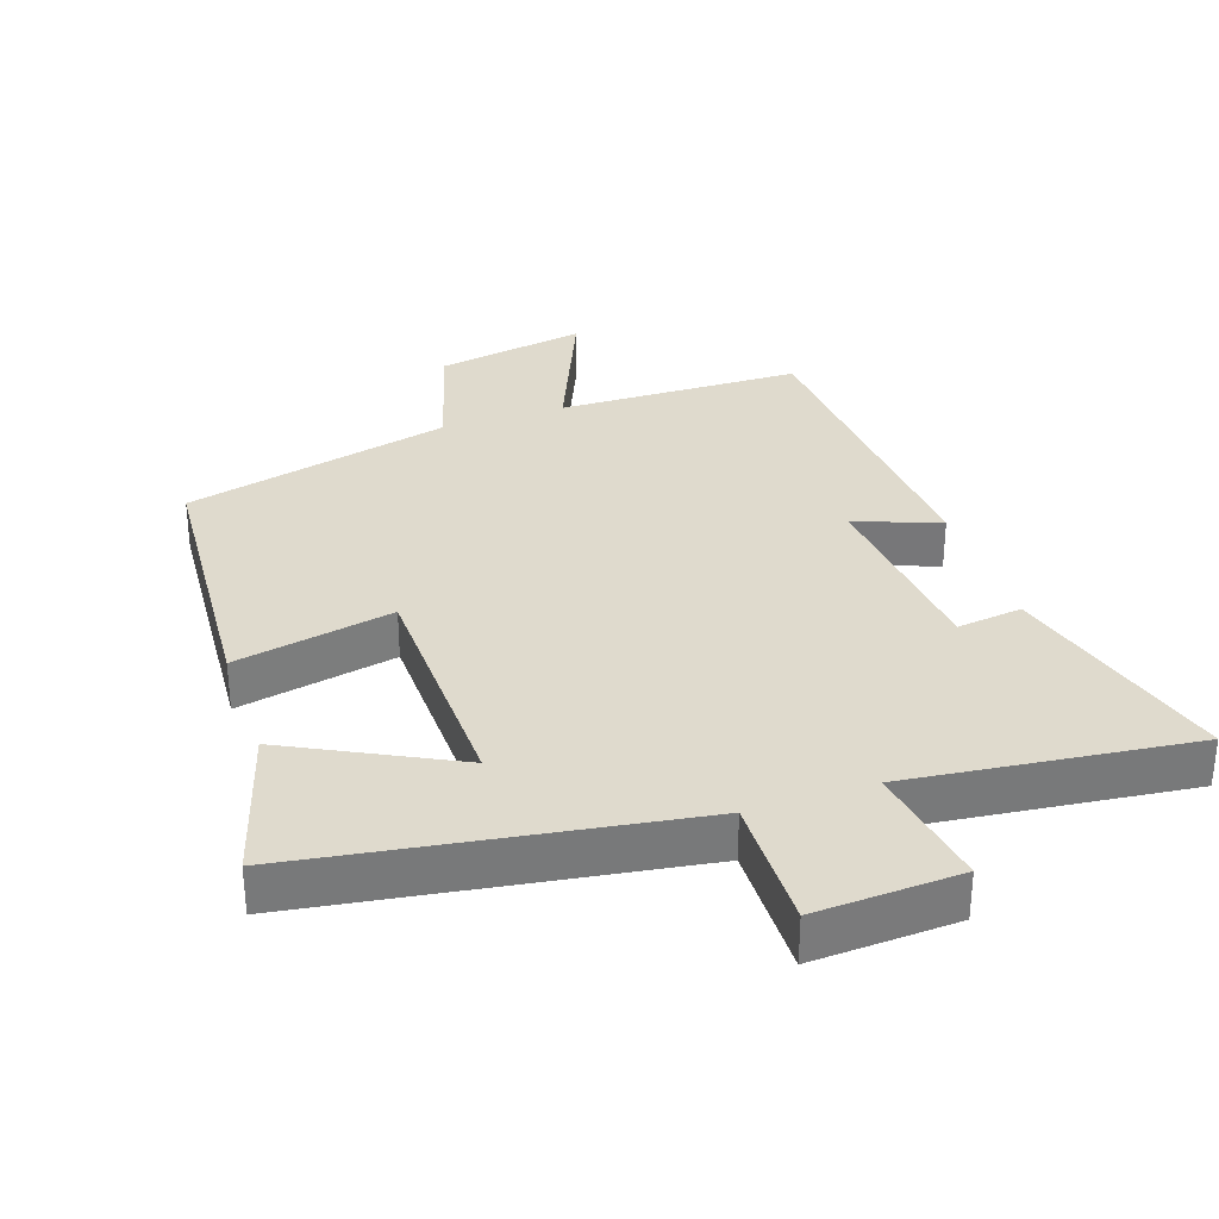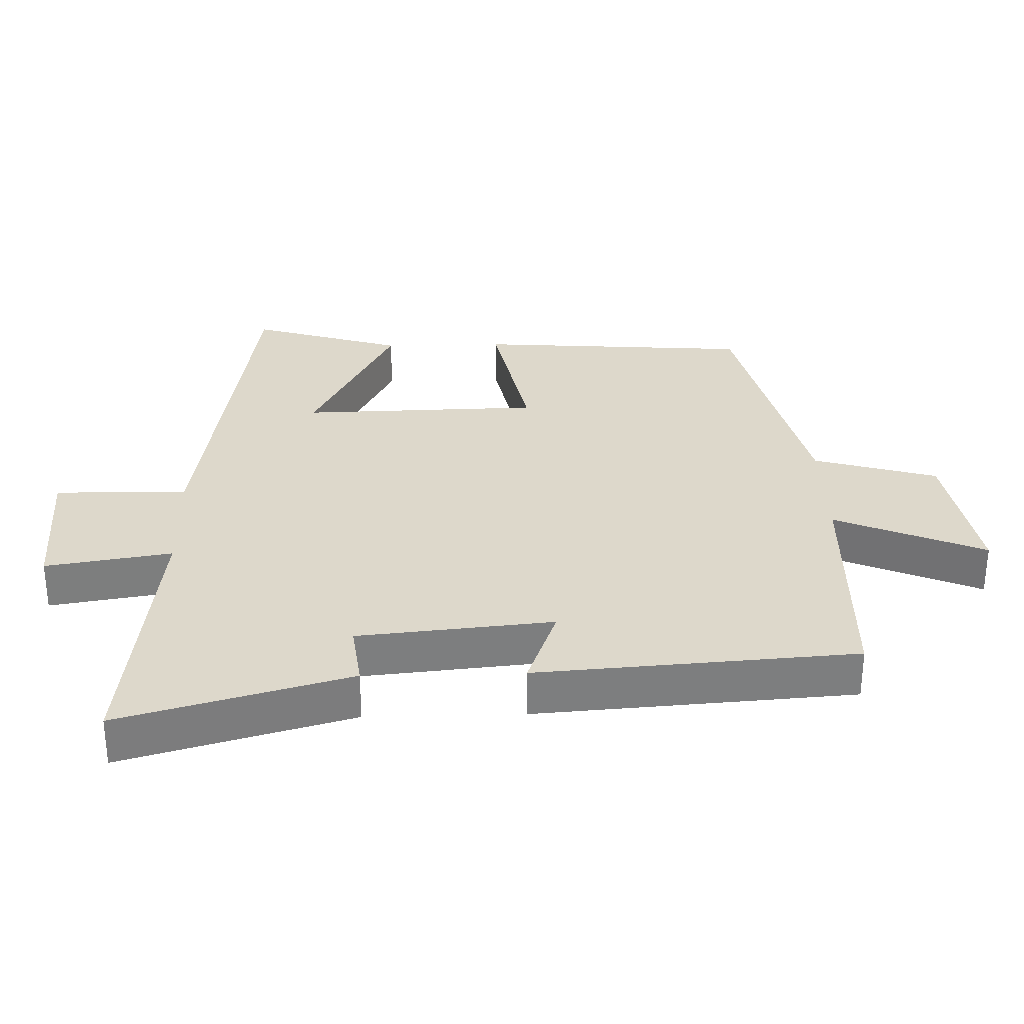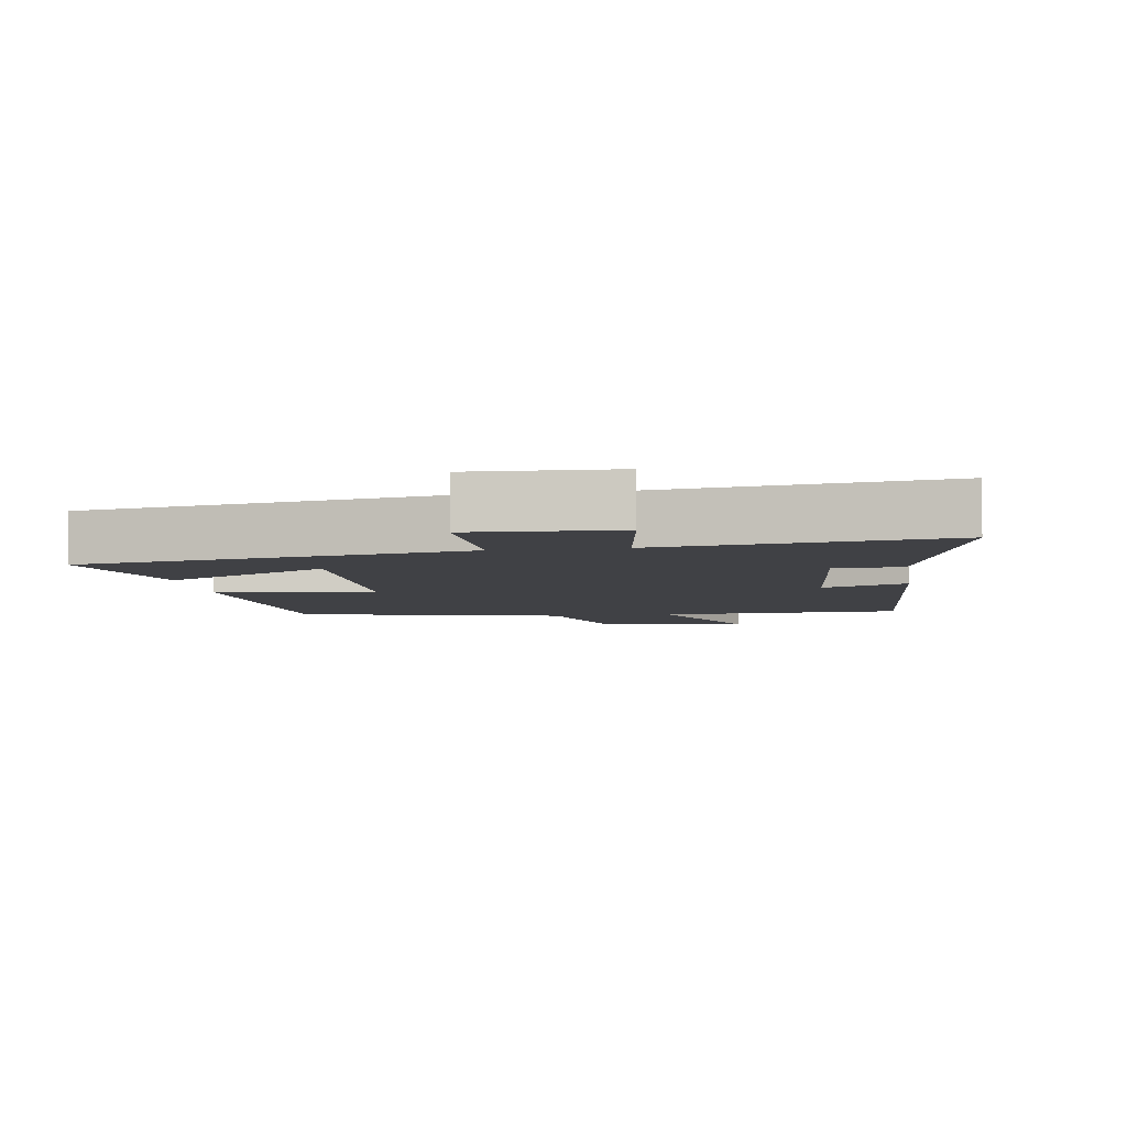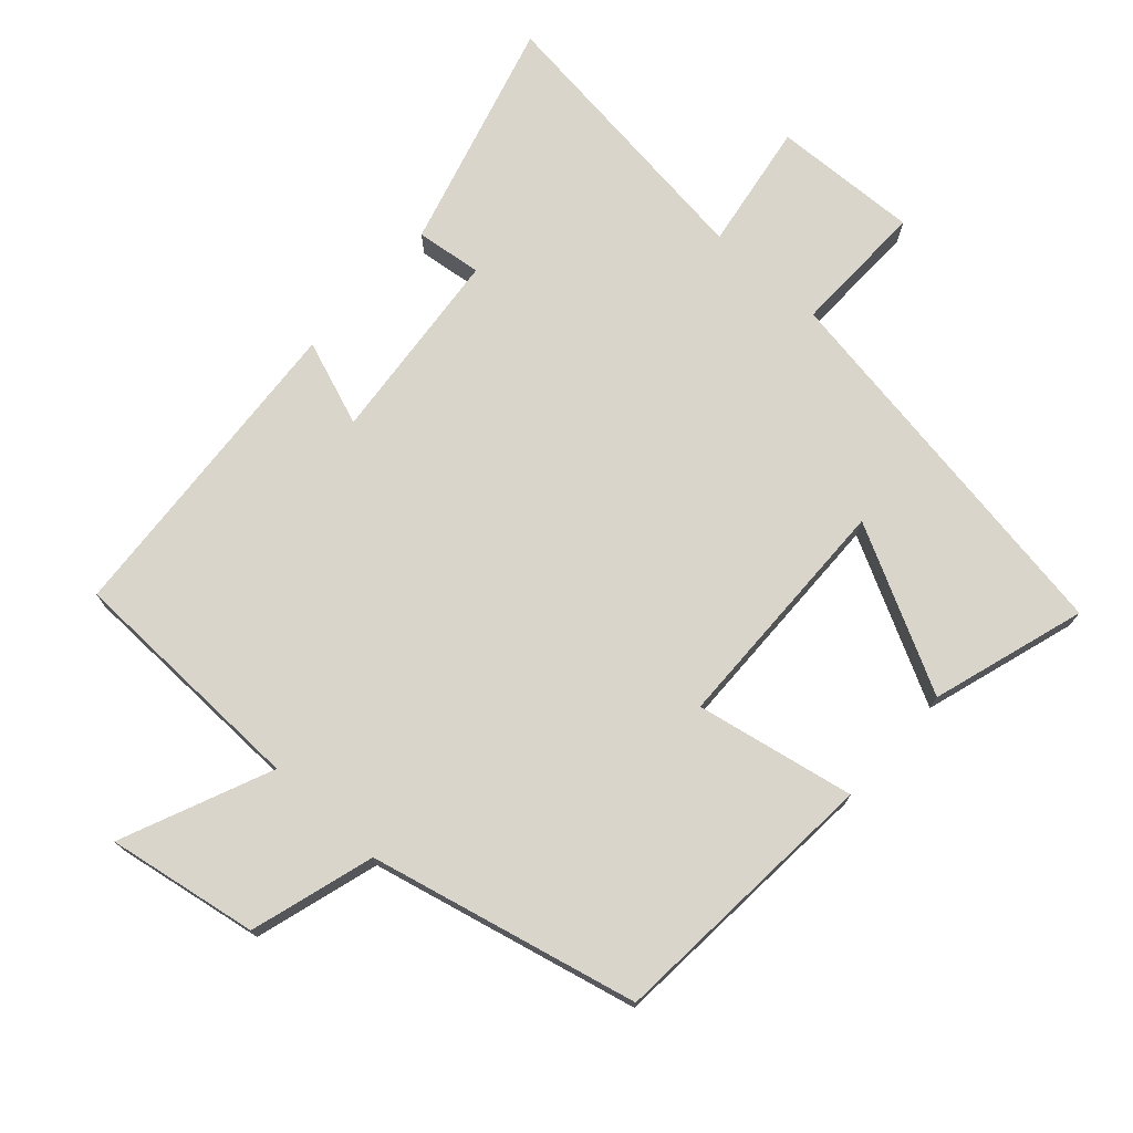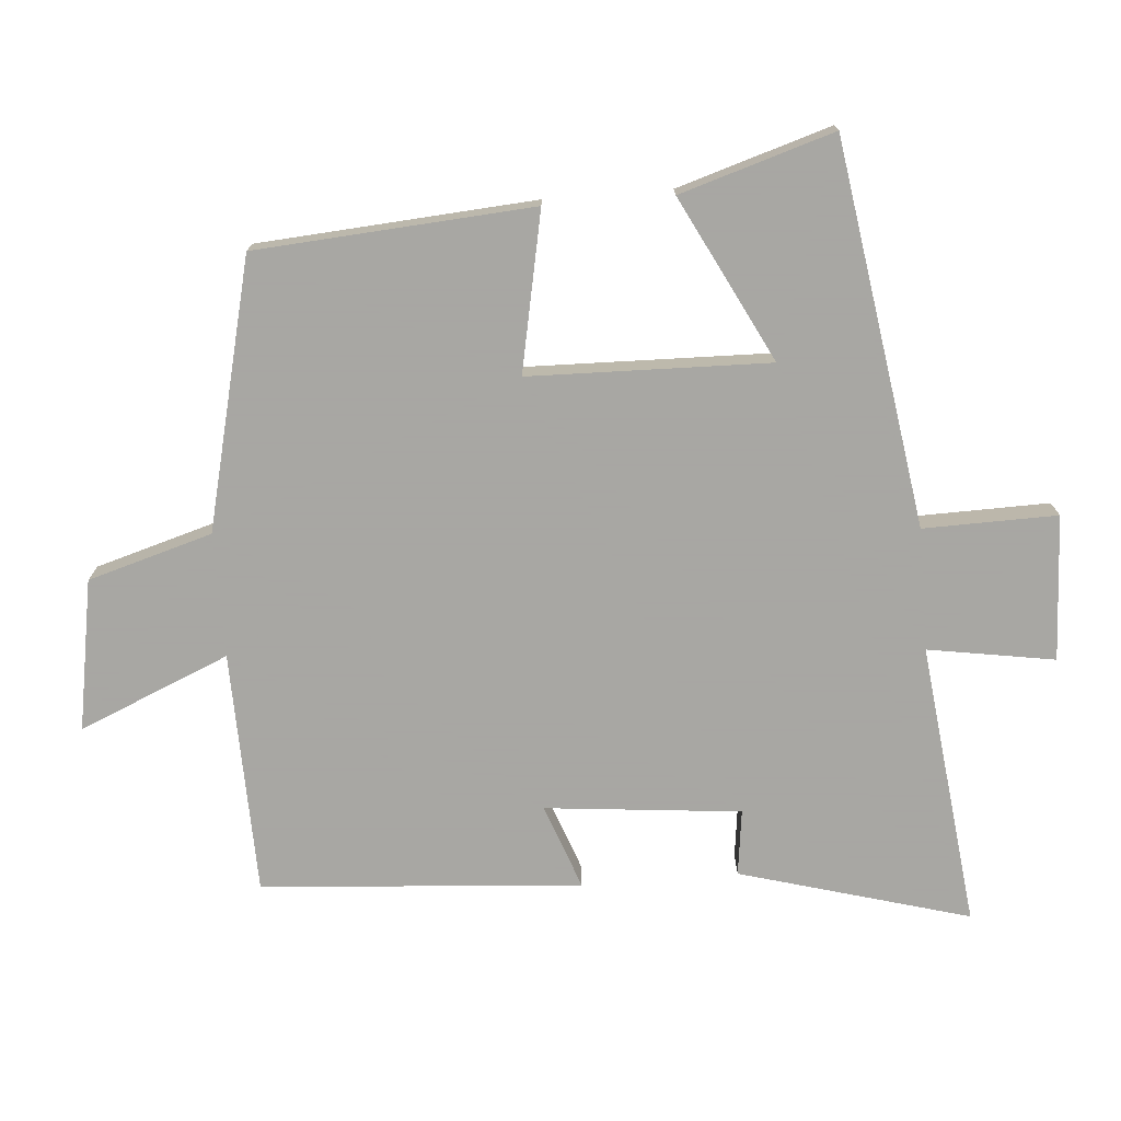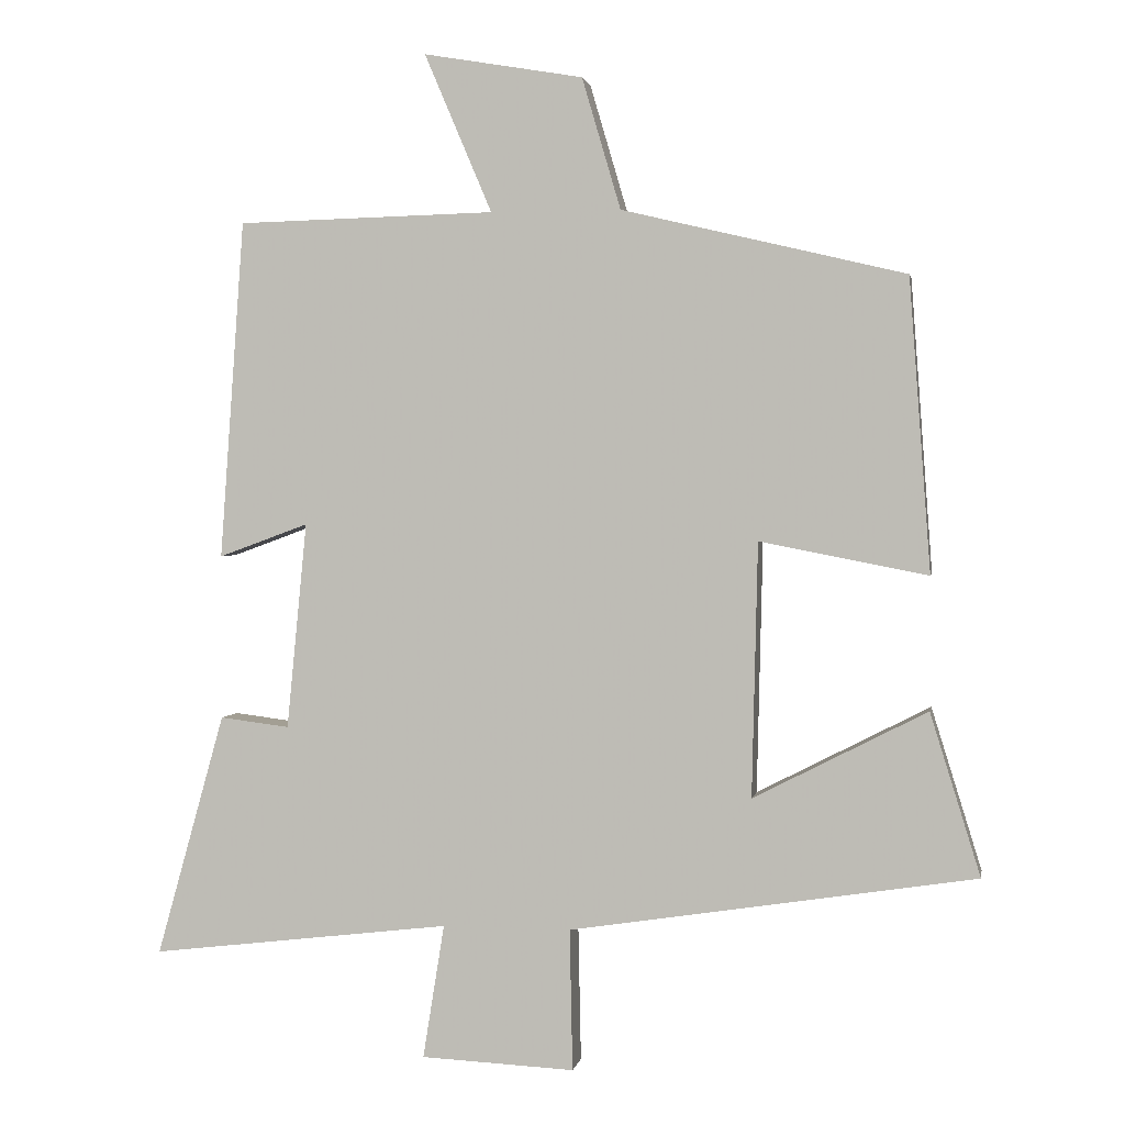
<metadata>
{"format":"obj","ext":"obj","renderer":"f3d","projection":"perspective","resolution":1024,"background":"white","views":[{"elev":32.7,"azim":161.1,"up":"+Y"},{"elev":31.1,"azim":-91.6,"up":"+Y"},{"elev":-5.8,"azim":-171.1,"up":"+Y"},{"elev":74.4,"azim":42.2,"up":"+Y"},{"elev":-74.4,"azim":94.5,"up":"+Y"},{"elev":1.9,"azim":10.1,"up":"+Z"}]}
</metadata>
<code>
v -0.595 0.07 -0.55
v -0.5 0.07 -0.211
v -0.403 0.07 -0.223
v -0.375 0.07 0.065
v -0.5 0.07 0.019
v -0.466 0.07 0.491
v -0.107 0.07 0.5
v -0.201 0.07 0.721
v 0.021 0.07 0.683
v 0.075 0.07 0.5
v 0.47 0.07 0.406
v 0.5 0.07 -0.002
v 0.266 0.07 0.044
v 0.258 0.07 -0.31
v 0.5 0.07 -0.186
v 0.57 0.07 -0.412
v 0.004 0.07 -0.5
v 0.008 0.07 -0.697
v -0.206 0.07 -0.687
v -0.176 0.07 -0.5
v -0.595 0 -0.55
v -0.5 0 -0.211
v -0.403 0 -0.223
v -0.375 0 0.065
v -0.5 0 0.019
v -0.466 0 0.491
v -0.107 0 0.5
v -0.201 0 0.721
v 0.021 0 0.683
v 0.075 0 0.5
v 0.47 0 0.406
v 0.5 0 -0.002
v 0.266 0 0.044
v 0.258 0 -0.31
v 0.5 0 -0.186
v 0.57 0 -0.412
v 0.004 0 -0.5
v 0.008 0 -0.697
v -0.206 0 -0.687
v -0.176 0 -0.5
f 17 18 19 20
f 16 17 20
f 14 15 16
f 14 16 20
f 13 14 20 1
f 10 11 12 13
f 7 8 9 10
f 4 5 6 7
f 3 4 7 10
f 1 2 3
f 1 3 10 13
f 40 39 38 37
f 40 37 36
f 36 35 34
f 40 36 34
f 21 40 34 33
f 33 32 31 30
f 30 29 28 27
f 27 26 25 24
f 30 27 24 23
f 23 22 21
f 33 30 23 21
f 1 21 22 2
f 2 22 23 3
f 3 23 24 4
f 4 24 25 5
f 5 25 26 6
f 6 26 27 7
f 7 27 28 8
f 8 28 29 9
f 9 29 30 10
f 10 30 31 11
f 11 31 32 12
f 12 32 33 13
f 13 33 34 14
f 14 34 35 15
f 15 35 36 16
f 16 36 37 17
f 17 37 38 18
f 18 38 39 19
f 19 39 40 20
f 20 40 21 1

</code>
